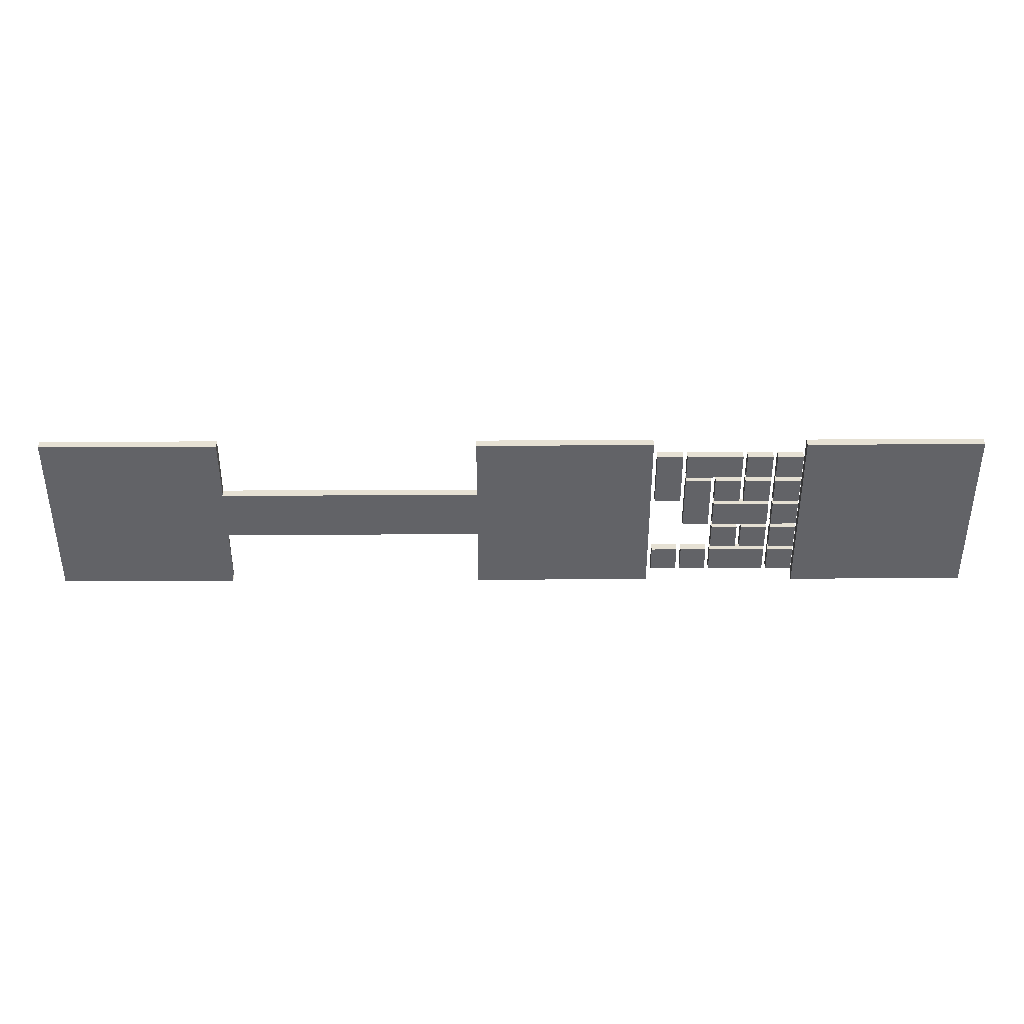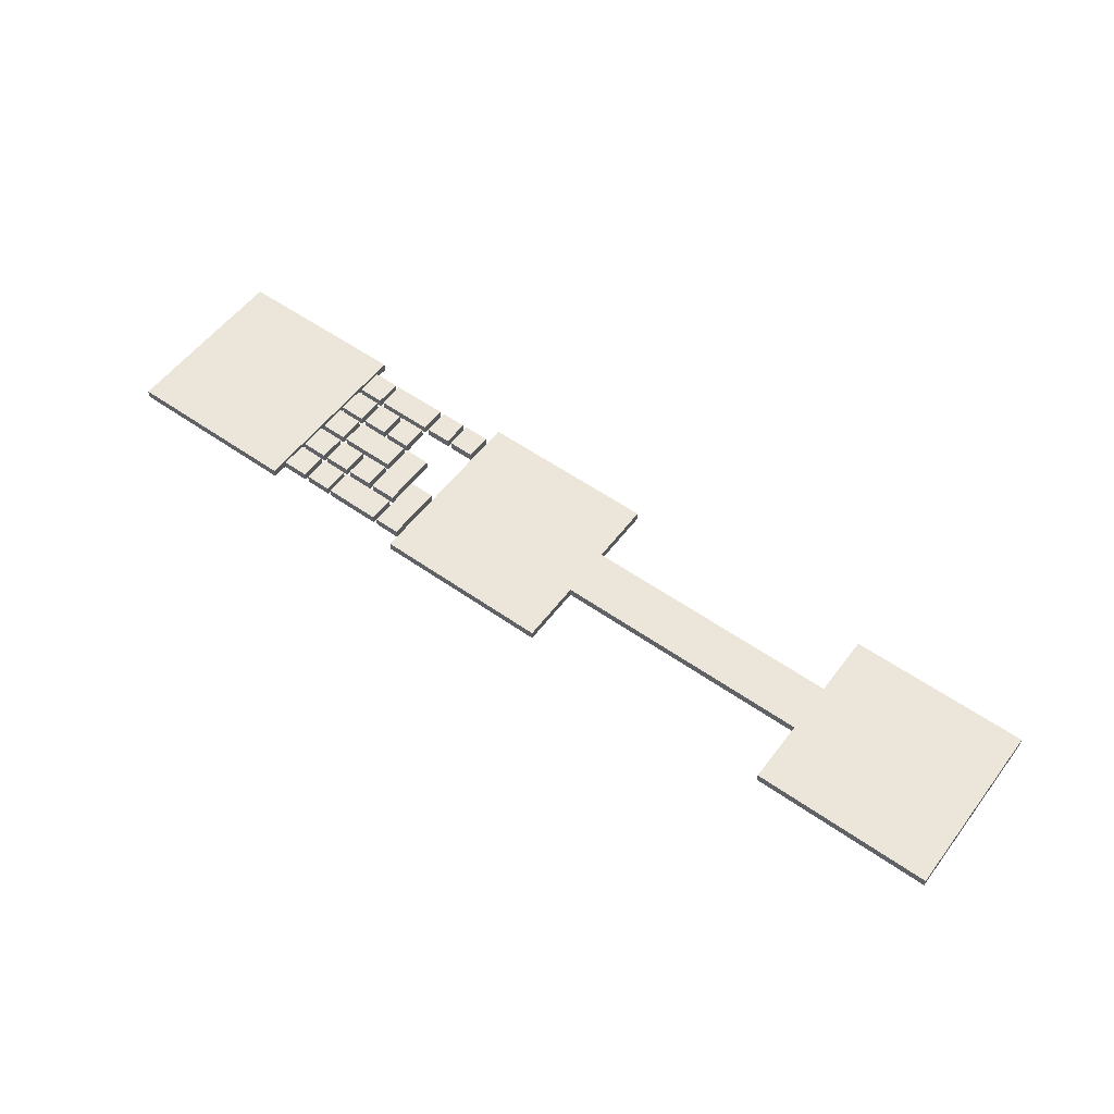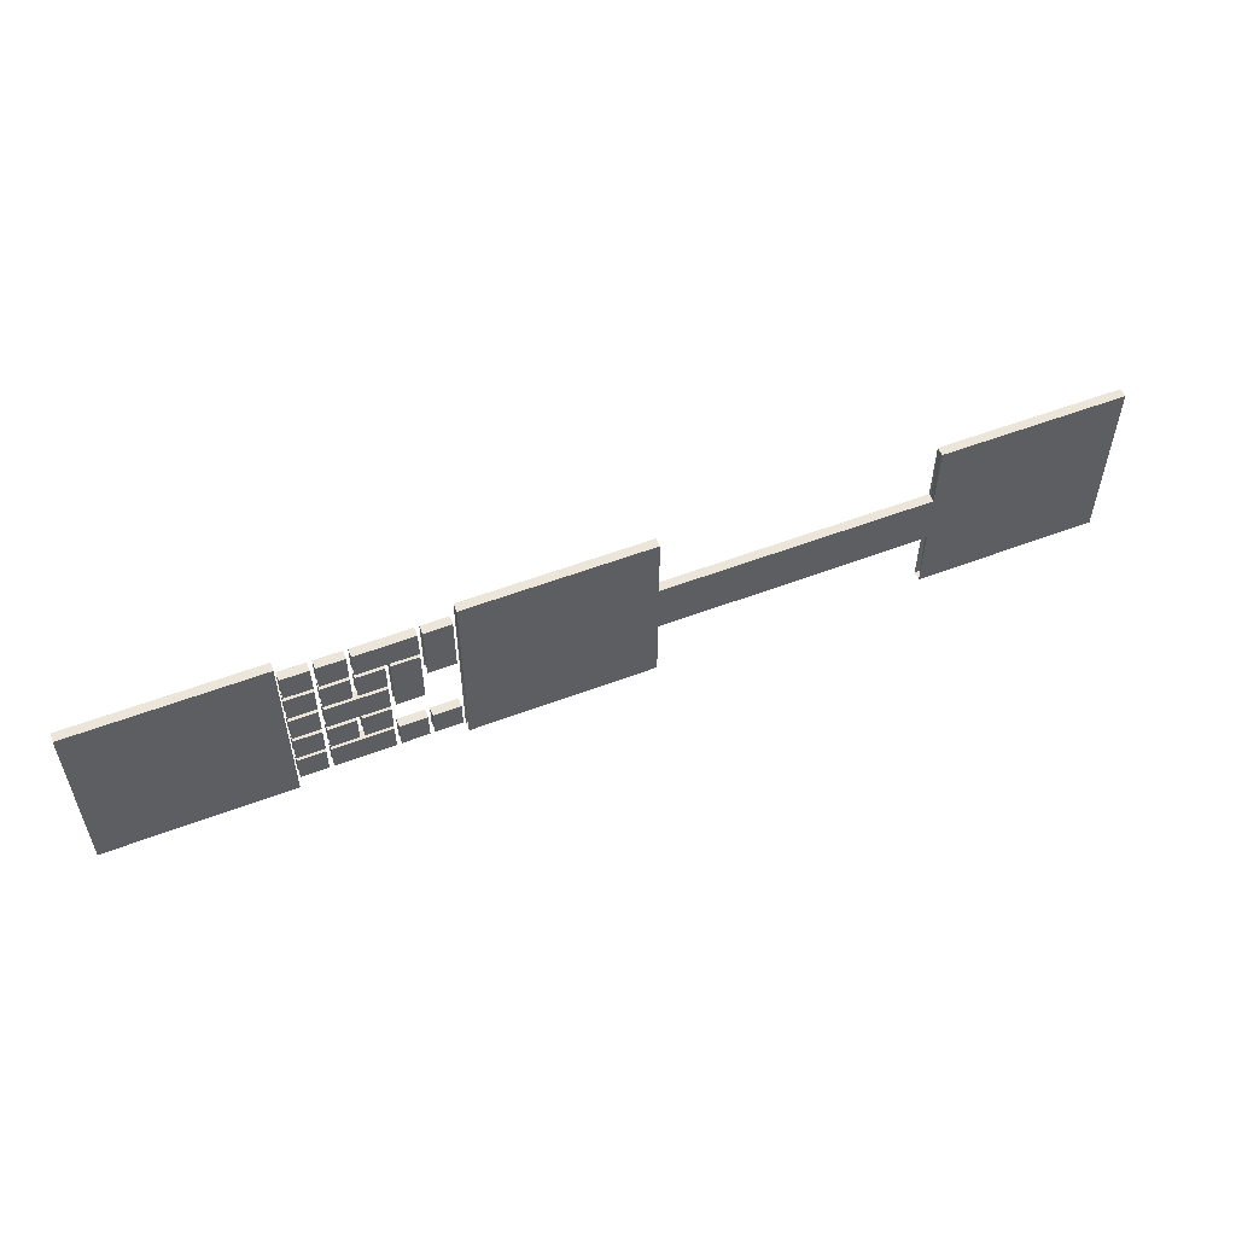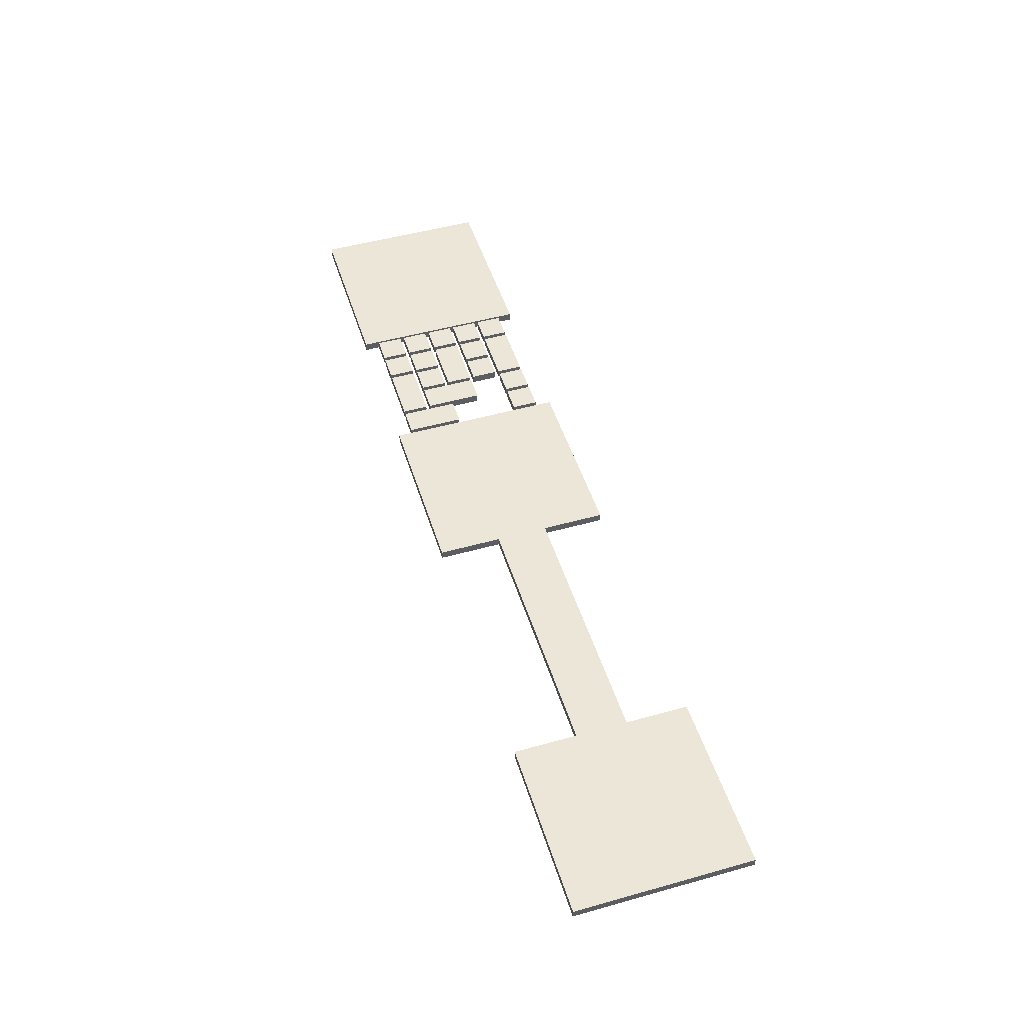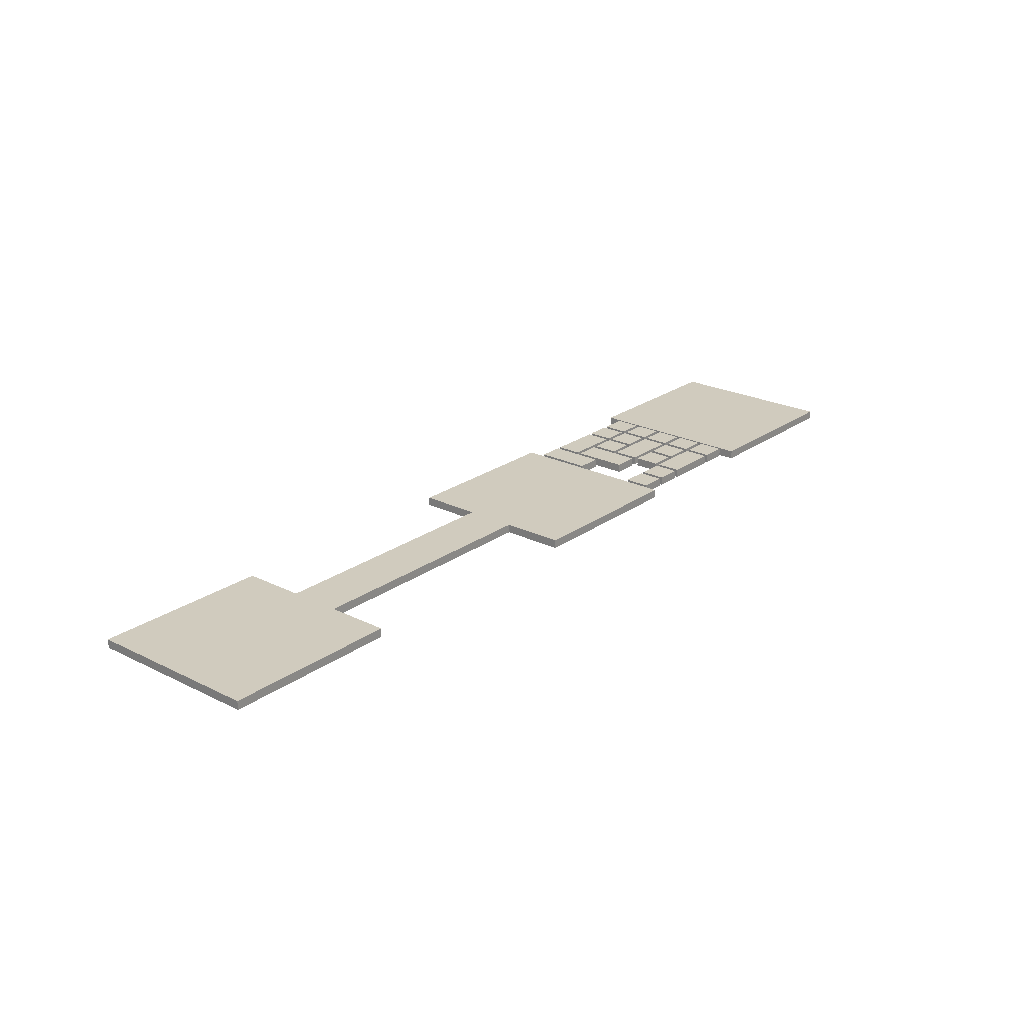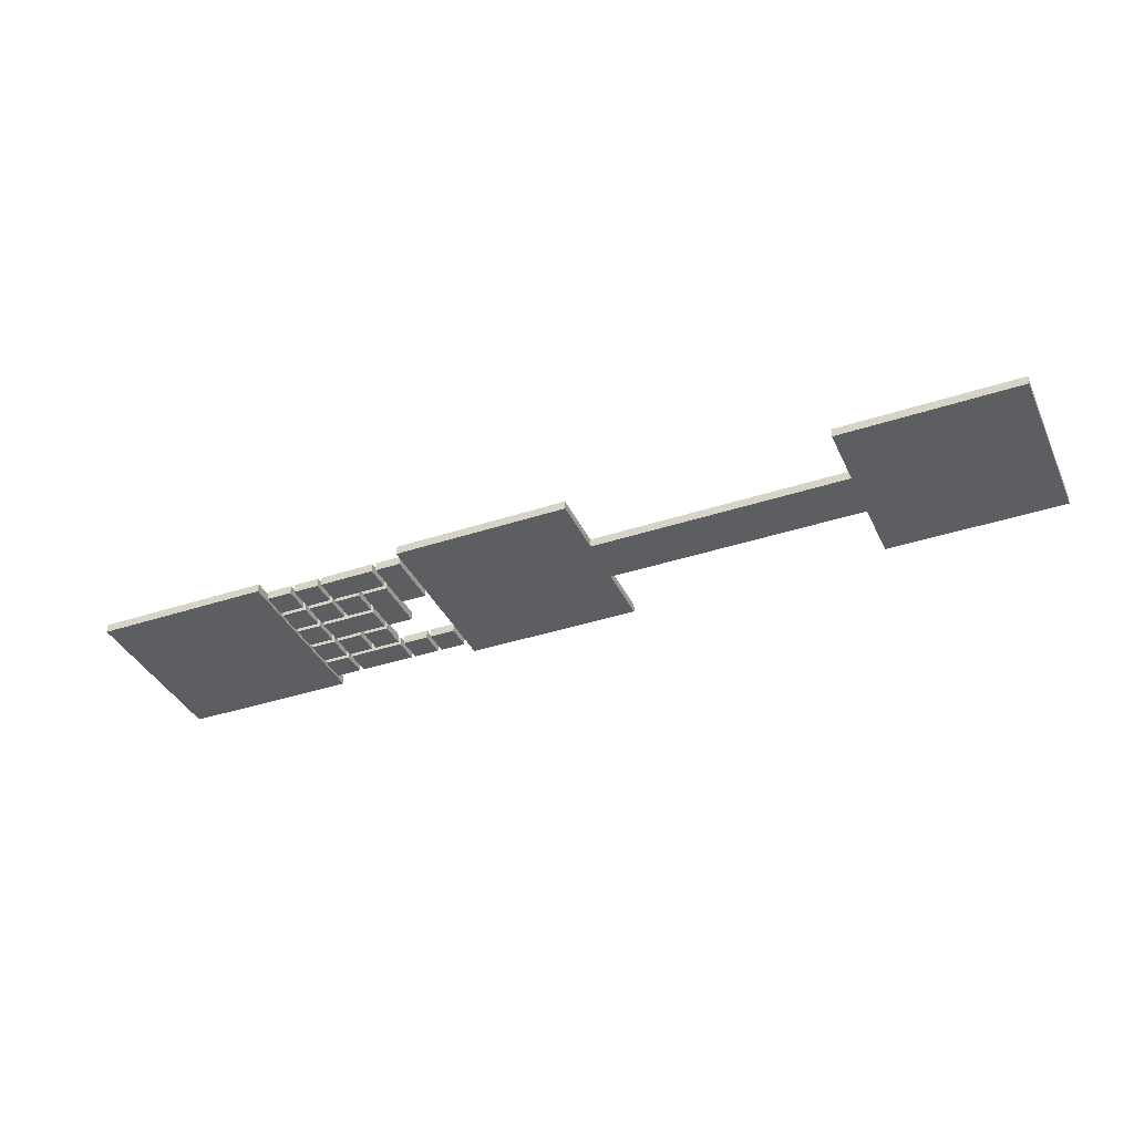
<metadata>
{"format":"obj","ext":"obj","renderer":"f3d","projection":"perspective","resolution":1024,"background":"white","views":[{"elev":39.0,"azim":-0.3,"up":"+Y"},{"elev":55.4,"azim":-143.5,"up":"+Z"},{"elev":54.5,"azim":158.0,"up":"+Y"},{"elev":49.5,"azim":-107.2,"up":"+Z"},{"elev":23.4,"azim":-50.0,"up":"+Z"},{"elev":-37.6,"azim":-157.0,"up":"+Z"}]}
</metadata>
<code>
v -1.025 1.025 0
v -1.025 1.025 -0.1
v 1.025 1.025 0
v 1.025 1.025 -0.1
v 1.025 -1.025 0
v 1.025 -1.025 -0.1
v -1.025 -1.025 0
v -1.025 -1.025 -0.1
f 1 2 4
f 1 4 3
f 1 3 5
f 1 5 7
f 7 8 2
f 7 2 1
f 2 4 6
f 2 6 8
f 5 6 8
f 5 8 7
f 3 4 6
f 6 6 5
v 1.025 0.3 0
v 1.025 0.3 -0.1
v 4.025 0.3 0
v 4.025 0.3 -0.1
v 4.025 -0.3 0
v 4.025 -0.3 -0.1
v 1.025 -0.3 0
v 1.025 -0.3 -0.1
f 9 10 12
f 9 12 11
f 9 11 13
f 9 13 15
f 15 16 10
f 15 10 9
f 10 12 14
f 10 14 16
f 13 14 16
f 13 16 15
f 11 12 14
f 14 14 13
v 4.025 1.025 0
v 4.025 1.025 -0.1
v 6.075 1.025 0
v 6.075 1.025 -0.1
v 6.075 -1.025 0
v 6.075 -1.025 -0.1
v 4.025 -1.025 0
v 4.025 -1.025 -0.1
f 17 18 20
f 17 20 19
f 17 19 21
f 17 21 23
f 23 24 18
f 23 18 17
f 18 20 22
f 18 22 24
f 21 22 24
f 21 24 23
f 19 20 22
f 22 22 21
v 6.125 0.85 0
v 6.125 0.85 -0.1
v 6.425 0.85 0
v 6.425 0.85 -0.1
v 6.425 0.2 0
v 6.425 0.2 -0.1
v 6.125 0.2 0
v 6.125 0.2 -0.1
f 25 26 28
f 25 28 27
f 25 27 29
f 25 29 31
f 31 32 26
f 31 26 25
f 26 28 30
f 26 30 32
f 29 30 32
f 29 32 31
f 27 28 30
f 30 30 29
v 6.475 0.85 0
v 6.475 0.85 -0.1
v 7.125 0.85 0
v 7.125 0.85 -0.1
v 7.125 0.55 0
v 7.125 0.55 -0.1
v 6.475 0.55 0
v 6.475 0.55 -0.1
f 33 34 36
f 33 36 35
f 33 35 37
f 33 37 39
f 39 40 34
f 39 34 33
f 34 36 38
f 34 38 40
f 37 38 40
f 37 40 39
f 35 36 38
f 38 38 37
v 7.175 0.85 0
v 7.175 0.85 -0.1
v 7.475 0.85 0
v 7.475 0.85 -0.1
v 7.475 0.55 0
v 7.475 0.55 -0.1
v 7.175 0.55 0
v 7.175 0.55 -0.1
f 41 42 44
f 41 44 43
f 41 43 45
f 41 45 47
f 47 48 42
f 47 42 41
f 42 44 46
f 42 46 48
f 45 46 48
f 45 48 47
f 43 44 46
f 46 46 45
v 7.525 0.85 0
v 7.525 0.85 -0.1
v 7.825 0.85 0
v 7.825 0.85 -0.1
v 7.825 0.55 0
v 7.825 0.55 -0.1
v 7.525 0.55 0
v 7.525 0.55 -0.1
f 49 50 52
f 49 52 51
f 49 51 53
f 49 53 55
f 55 56 50
f 55 50 49
f 50 52 54
f 50 54 56
f 53 54 56
f 53 56 55
f 51 52 54
f 54 54 53
v 6.475 0.5 0
v 6.475 0.5 -0.1
v 6.775 0.5 0
v 6.775 0.5 -0.1
v 6.775 -0.15 0
v 6.775 -0.15 -0.1
v 6.475 -0.15 0
v 6.475 -0.15 -0.1
f 57 58 60
f 57 60 59
f 57 59 61
f 57 61 63
f 63 64 58
f 63 58 57
f 58 60 62
f 58 62 64
f 61 62 64
f 61 64 63
f 59 60 62
f 62 62 61
v 6.825 0.5 0
v 6.825 0.5 -0.1
v 7.125 0.5 0
v 7.125 0.5 -0.1
v 7.125 0.2 0
v 7.125 0.2 -0.1
v 6.825 0.2 0
v 6.825 0.2 -0.1
f 65 66 68
f 65 68 67
f 65 67 69
f 65 69 71
f 71 72 66
f 71 66 65
f 66 68 70
f 66 70 72
f 69 70 72
f 69 72 71
f 67 68 70
f 70 70 69
v 7.175 0.5 0
v 7.175 0.5 -0.1
v 7.475 0.5 0
v 7.475 0.5 -0.1
v 7.475 0.2 0
v 7.475 0.2 -0.1
v 7.175 0.2 0
v 7.175 0.2 -0.1
f 73 74 76
f 73 76 75
f 73 75 77
f 73 77 79
f 79 80 74
f 79 74 73
f 74 76 78
f 74 78 80
f 77 78 80
f 77 80 79
f 75 76 78
f 78 78 77
v 7.525 0.5 0
v 7.525 0.5 -0.1
v 7.825 0.5 0
v 7.825 0.5 -0.1
v 7.825 0.2 0
v 7.825 0.2 -0.1
v 7.525 0.2 0
v 7.525 0.2 -0.1
f 81 82 84
f 81 84 83
f 81 83 85
f 81 85 87
f 87 88 82
f 87 82 81
f 82 84 86
f 82 86 88
f 85 86 88
f 85 88 87
f 83 84 86
f 86 86 85
v 6.825 0.15 0
v 6.825 0.15 -0.1
v 7.475 0.15 0
v 7.475 0.15 -0.1
v 7.475 -0.15 0
v 7.475 -0.15 -0.1
v 6.825 -0.15 0
v 6.825 -0.15 -0.1
f 89 90 92
f 89 92 91
f 89 91 93
f 89 93 95
f 95 96 90
f 95 90 89
f 90 92 94
f 90 94 96
f 93 94 96
f 93 96 95
f 91 92 94
f 94 94 93
v 7.525 0.15 0
v 7.525 0.15 -0.1
v 7.825 0.15 0
v 7.825 0.15 -0.1
v 7.825 -0.15 0
v 7.825 -0.15 -0.1
v 7.525 -0.15 0
v 7.525 -0.15 -0.1
f 97 98 100
f 97 100 99
f 97 99 101
f 97 101 103
f 103 104 98
f 103 98 97
f 98 100 102
f 98 102 104
f 101 102 104
f 101 104 103
f 99 100 102
f 102 102 101
v 6.825 -0.2 0
v 6.825 -0.2 -0.1
v 7.125 -0.2 0
v 7.125 -0.2 -0.1
v 7.125 -0.5 0
v 7.125 -0.5 -0.1
v 6.825 -0.5 0
v 6.825 -0.5 -0.1
f 105 106 108
f 105 108 107
f 105 107 109
f 105 109 111
f 111 112 106
f 111 106 105
f 106 108 110
f 106 110 112
f 109 110 112
f 109 112 111
f 107 108 110
f 110 110 109
v 7.175 -0.2 0
v 7.175 -0.2 -0.1
v 7.475 -0.2 0
v 7.475 -0.2 -0.1
v 7.475 -0.5 0
v 7.475 -0.5 -0.1
v 7.175 -0.5 0
v 7.175 -0.5 -0.1
f 113 114 116
f 113 116 115
f 113 115 117
f 113 117 119
f 119 120 114
f 119 114 113
f 114 116 118
f 114 118 120
f 117 118 120
f 117 120 119
f 115 116 118
f 118 118 117
v 7.525 -0.2 0
v 7.525 -0.2 -0.1
v 7.825 -0.2 0
v 7.825 -0.2 -0.1
v 7.825 -0.5 0
v 7.825 -0.5 -0.1
v 7.525 -0.5 0
v 7.525 -0.5 -0.1
f 121 122 124
f 121 124 123
f 121 123 125
f 121 125 127
f 127 128 122
f 127 122 121
f 122 124 126
f 122 126 128
f 125 126 128
f 125 128 127
f 123 124 126
f 126 126 125
v 6.125 -0.55 0
v 6.125 -0.55 -0.1
v 6.425 -0.55 0
v 6.425 -0.55 -0.1
v 6.425 -0.85 0
v 6.425 -0.85 -0.1
v 6.125 -0.85 0
v 6.125 -0.85 -0.1
f 129 130 132
f 129 132 131
f 129 131 133
f 129 133 135
f 135 136 130
f 135 130 129
f 130 132 134
f 130 134 136
f 133 134 136
f 133 136 135
f 131 132 134
f 134 134 133
v 6.475 -0.55 0
v 6.475 -0.55 -0.1
v 6.775 -0.55 0
v 6.775 -0.55 -0.1
v 6.775 -0.85 0
v 6.775 -0.85 -0.1
v 6.475 -0.85 0
v 6.475 -0.85 -0.1
f 137 138 140
f 137 140 139
f 137 139 141
f 137 141 143
f 143 144 138
f 143 138 137
f 138 140 142
f 138 142 144
f 141 142 144
f 141 144 143
f 139 140 142
f 142 142 141
v 6.825 -0.55 0
v 6.825 -0.55 -0.1
v 7.475 -0.55 0
v 7.475 -0.55 -0.1
v 7.475 -0.85 0
v 7.475 -0.85 -0.1
v 6.825 -0.85 0
v 6.825 -0.85 -0.1
f 145 146 148
f 145 148 147
f 145 147 149
f 145 149 151
f 151 152 146
f 151 146 145
f 146 148 150
f 146 150 152
f 149 150 152
f 149 152 151
f 147 148 150
f 150 150 149
v 7.525 -0.55 0
v 7.525 -0.55 -0.1
v 7.825 -0.55 0
v 7.825 -0.55 -0.1
v 7.825 -0.85 0
v 7.825 -0.85 -0.1
v 7.525 -0.85 0
v 7.525 -0.85 -0.1
f 153 154 156
f 153 156 155
f 153 155 157
f 153 157 159
f 159 160 154
f 159 154 153
f 154 156 158
f 154 158 160
f 157 158 160
f 157 160 159
f 155 156 158
f 158 158 157
v 7.85 1.025 0
v 7.85 1.025 -0.1
v 9.9 1.025 0
v 9.9 1.025 -0.1
v 9.9 -1.025 0
v 9.9 -1.025 -0.1
v 7.85 -1.025 0
v 7.85 -1.025 -0.1
f 161 162 164
f 161 164 163
f 161 163 165
f 161 165 167
f 167 168 162
f 167 162 161
f 162 164 166
f 162 166 168
f 165 166 168
f 165 168 167
f 163 164 166
f 166 166 165

</code>
